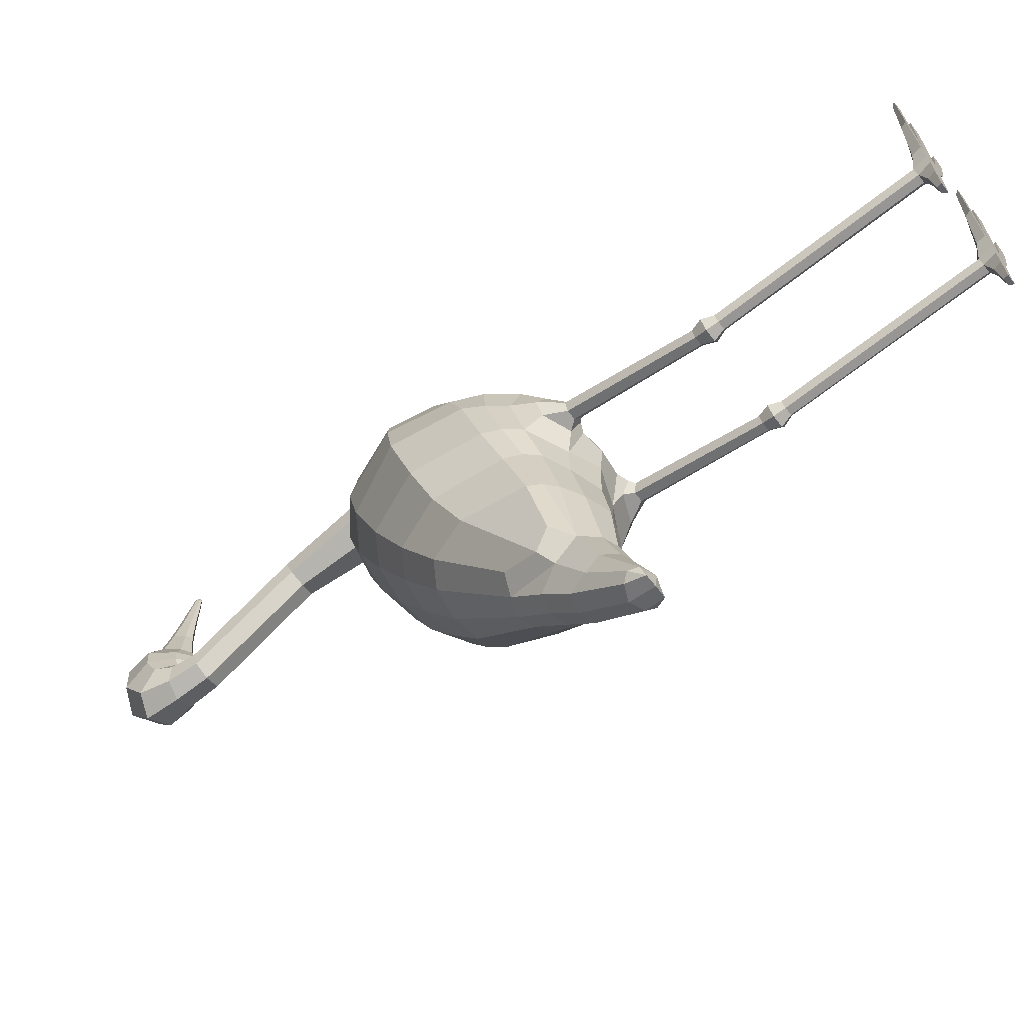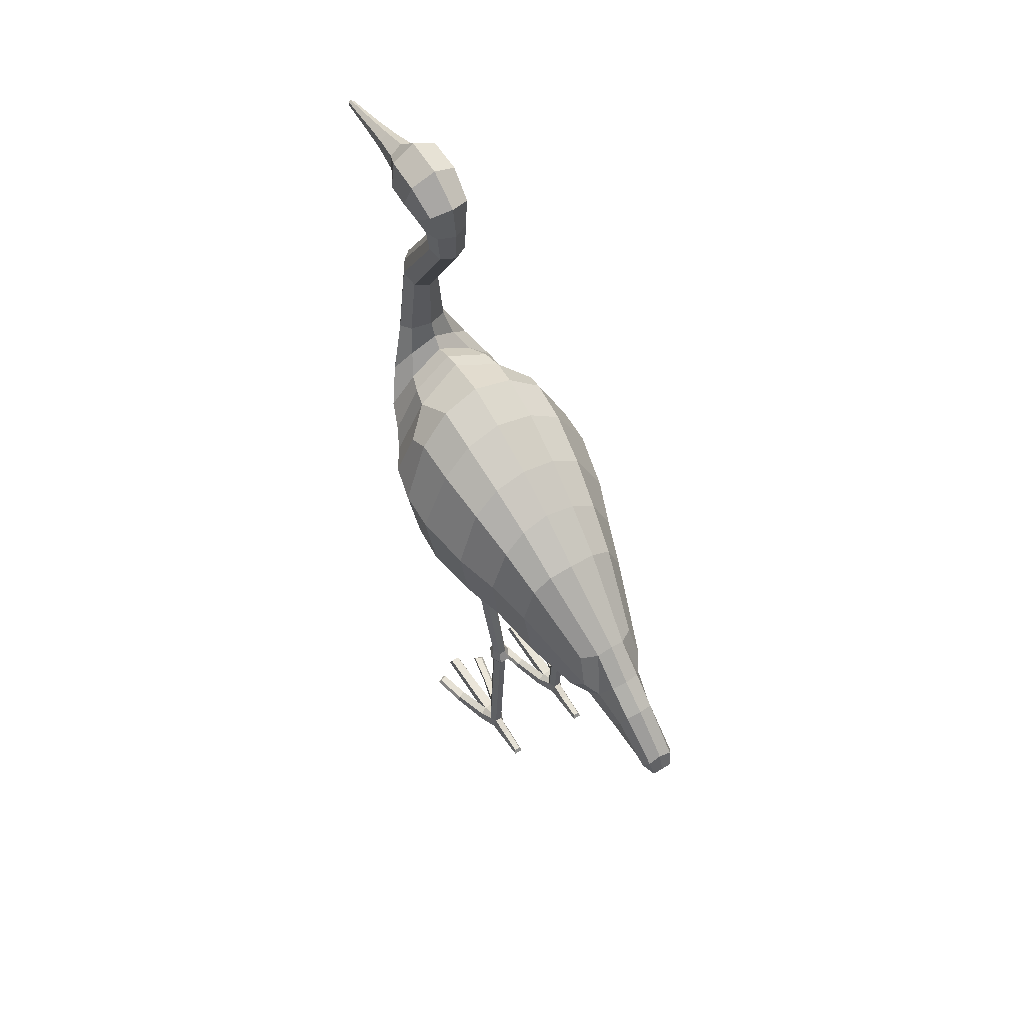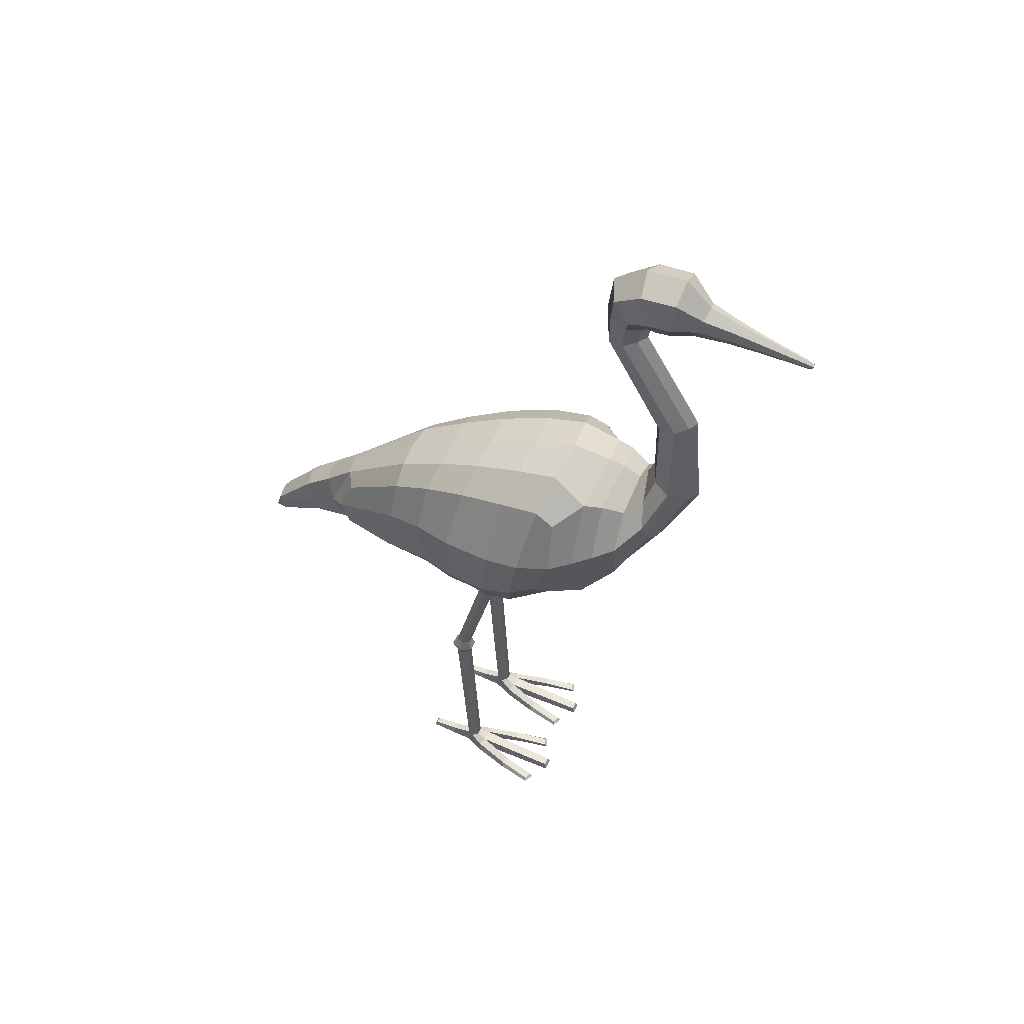
<metadata>
{"format":"obj","ext":"obj","renderer":"f3d","projection":"perspective","resolution":1024,"background":"white","views":[{"elev":-65.5,"azim":-52.5,"up":"+Z"},{"elev":59.1,"azim":147.3,"up":"+Y"},{"elev":52.7,"azim":-65.8,"up":"+Y"}]}
</metadata>
<code>
g default
v 0.7429 0.1935 -0.3694
v 0.6282 0.1935 -0.3694
v 0.5709 0.2078 -0.2711
v 0.6282 0.2438 -0.1728
v 0.7429 0.2438 -0.1728
v 0.8002 0.2078 -0.2711
v 0.7728 3.195 -0.6189
v 0.5983 3.195 -0.6189
v 0.511 3.201 -0.4385
v 0.5983 3.208 -0.2581
v 0.7728 3.208 -0.2581
v 0.86 3.201 -0.4385
v 0.9033 5.492 -0.0852
v 0.527 5.34 -0.09204
v 0.4885 5.219 0.07872
v 0.5583 5.289 0.2817
v 0.9059 5.431 0.3525
v 0.9985 5.508 0.1653
v 0.7873 0 -0.3716
v 0.5838 0 -0.3716
v 0.5319 0 -0.2509
v 0.5739 0 0.03711
v 0.7897 0 0.03711
v 0.8392 0 -0.2509
v 0.2161 0.04875 1.012
v 0.3279 0.04567 1.056
v 0.1736 0 1.03
v 0.3312 0 1.099
v 1.036 0.04591 1.054
v 1.04 0 1.099
v 1.153 0.04851 1.01
v 1.197 0 1.03
v 0.7324 0.06857 -1.054
v 0.6387 0.06857 -1.054
v 0.7559 0 -1.093
v 0.6151 0 -1.093
v 0.6187 0.0946 1.243
v 0.5908 0 1.278
v 0.7847 1e-06 1.278
v 0.7544 0.0946 1.243
v 0.4752 0.1324 -0.05032
v 0.591 0.1811 -0.02591
v 0.7665 0.1827 -0.01855
v 0.8782 0.137 -0.07347
v 0.4483 0 -0.06732
v 0.9119 0 -0.08823
v 0.7392 0.1157 -0.656
v 0.6318 0.1157 -0.656
v 0.5947 0 -0.675
v 0.7764 0 -0.675
v 0.6063 8.836 1.23
v 0.5878 8.65 0.5858
v 0.5338 8.324 -0.1705
v 0.0025 8.404 -0.1464
v 0 8.749 0.6337
v 0 8.971 1.295
v 1.06 5.767 -0.2283
v 0.4437 5.447 -0.4312
v 0.4672 5.498 0.6806
v 1.055 5.701 0.6168
v 0.7771 5.604 -0.9296
v 0.4317 5.447 -0.9342
v 0.5505 5.817 1.229
v 1.142 6.479 1.356
v 0.7344 8.523 1.772
v 0.4729 7.942 -0.8671
v 0.01136 8.014 -0.8324
v 0 8.923 1.9
v 0.6127 5.476 -1.719
v 0.3351 5.321 -1.713
v 0.4205 7.484 -1.586
v 0.03551 7.535 -1.605
v 0.4134 5.42 -2.794
v 0.2047 5.216 -2.741
v 0.2375 6.483 -2.749
v 0 6.573 -2.773
v 0.09644 4.718 -4.135
v -0.02536 5.062 -4.281
v 0.1683 4.98 -4.273
v 0.1941 4.762 -4.163
v 1.139 5.81 0.2407
v 0.4856 6.285 1.832
v 0.9295 6.556 1.877
v 0.6642 8.538 2.048
v 0 8.874 2.142
v 0.3989 6.951 2.378
v 0.7864 7.169 2.37
v 0.5426 8.434 2.373
v 0 8.763 2.416
v 0.3483 7.853 2.863
v 0.6086 8.099 2.809
v 0.3931 8.691 2.627
v 0 8.97 2.54
v 0.22 8.859 3.272
v 0.305 9.144 2.76
v 0 9.223 2.631
v 0 8.809 3.388
v 0 7.655 2.909
v 0 6.746 2.345
v 0 6.068 1.76
v 0 5.643 1.208
v 0 5.372 0.6032
v 0 5.293 -0.3152
v 0 5.304 -0.9489
v 0 5.203 -1.711
v 0 5.142 -2.732
v -0.02388 4.679 -4.104
v 0.3426 5.284 0.1141
v 0 5.25 0.1342
v 0.2505 4.875 -4.196
v 0.3893 5.746 -3.05
v 1.219 7.588 1.783
v 1.067 7.718 2.068
v 0.9396 7.937 2.395
v 0.6843 8.384 2.73
v 0.3831 9.02 2.998
v 0.6288 3.049 -0.3195
v 0.572 3.041 -0.4312
v 0.6288 3.034 -0.5429
v 0.7423 3.034 -0.5429
v 0.7991 3.041 -0.4312
v 0.7423 3.049 -0.3195
v 0.628 3.373 -0.3066
v 0.5705 3.368 -0.4192
v 0.628 3.363 -0.5317
v 0.7431 3.363 -0.5317
v 0.8006 3.368 -0.4192
v 0.7434 3.373 -0.3066
v 0.3228 0.08321 0.487
v 0.4362 0.1014 0.5228
v 0.4311 0 0.5739
v 0.2867 0 0.4902
v 0.6067 0.1322 0.6074
v 0.7596 0.1329 0.6106
v 0.7869 0 0.6542
v 0.5835 0 0.6542
v 0.9287 0.1003 0.5374
v 1.044 0.08371 0.4893
v 1.084 0 0.495
v 0.9404 0 0.5865
v 0.6176 5.192 0.1668
v 0.5529 5.157 0.03646
v 0.6176 5.22 -0.06259
v 0.7535 5.22 -0.06259
v 0.8214 5.206 0.05212
v 0.7581 5.192 0.1668
v 0.1279 10.41 3.15
v 0 10.45 3.241
v 0.2574 10.35 2.967
v 0 10.24 2.61
v 0.2126 10.28 2.721
v 0.1319 11.91 2.241
v -0 11.93 2.347
v 0.2656 11.88 2.064
v -0 11.83 1.738
v 0.2193 11.85 1.84
v 0.1456 12.2 2.273
v 0 12.16 2.385
v 0.2929 12.25 2.094
v 0 12.35 1.715
v 0.2419 12.32 1.846
v 0.1898 12.3 2.381
v 0 12.21 2.495
v 0.3822 12.5 2.176
v 0 12.9 1.78
v 0.3156 12.77 1.904
v 0.2178 12.32 2.537
v 0 12.17 2.601
v 0.4386 12.64 2.442
v 0 13.25 2.261
v 0.3622 13.06 2.318
v 0.2133 12.35 2.763
v 0 12.19 2.764
v 0.4295 12.67 2.792
v 0 13.3 2.852
v 0.3547 13.1 2.834
v 0.1186 12.39 3.041
v 0 12.3 3.017
v 0.2386 12.61 3.125
v 0 12.93 3.234
v 0.1971 12.82 3.195
v 0.0807 12.42 3.543
v 0 12.35 3.532
v 0.1623 12.56 3.586
v 0 12.79 3.639
v 0.134 12.71 3.619
v 0.05524 12.41 3.989
v 0 12.36 3.983
v 0.1109 12.5 4.016
v 0 12.66 4.048
v 0.09166 12.61 4.036
v 0.0239 12.37 4.715
v 0 12.35 4.711
v 0.04788 12.41 4.721
v 0 12.48 4.731
v 0.03958 12.46 4.727
v 0.01568 12.38 4.777
v 0 12.37 4.772
v 0.03131 12.41 4.778
v 0 12.46 4.781
v 0.0259 12.44 4.781
v 0 12.41 4.789
v 1.3 6.094 0.7296
v 1.306 6.061 0.2832
v 1.188 5.948 -0.3375
v 0.9434 5.771 -0.9559
v 0.7716 5.607 -1.744
v 1.549 7.352 0.4237
v 1.547 7.433 0.9683
v 1.447 6.513 0.807
v 1.442 6.322 0.3137
v 1.371 7.148 -0.3706
v 1.268 6.15 -0.4024
v 1.078 8.289 0.4967
v 1.103 8.414 1.118
v 0.9726 8.021 -0.238
v 1.399 6.798 1.208
v 1.428 7.533 1.476
v 1.141 6.964 -0.9828
v 1.044 5.984 -0.983
v 0.8453 7.676 -0.9272
v 0.9363 6.687 -1.608
v 0.8746 5.773 -1.757
v 0.7253 7.275 -1.574
v 0.5432 5.891 -2.824
v 0.639 5.659 -2.608
v 0.4752 6.395 -2.603
v 1.141 8.268 1.414
v -0.5838 0 -0.3716
v -0.7873 0 -0.3716
v -0.8392 0 -0.2509
v -0.5319 0 -0.2509
v -0.6282 0.1935 -0.3694
v -0.6288 3.034 -0.5429
v -0.7423 3.034 -0.5429
v -0.7429 0.1935 -0.3694
v -0.5709 0.2078 -0.2711
v -0.572 3.041 -0.4312
v -0.6282 0.2438 -0.1728
v -0.6288 3.049 -0.3195
v -0.7429 0.2438 -0.1728
v -0.7423 3.049 -0.3195
v -0.8002 0.2078 -0.2711
v -0.7991 3.041 -0.4312
v -0.7728 3.195 -0.6189
v -0.5983 3.195 -0.6189
v -0.628 3.363 -0.5317
v -0.7431 3.363 -0.5317
v -0.511 3.201 -0.4385
v -0.5705 3.368 -0.4192
v -0.5983 3.208 -0.2581
v -0.628 3.373 -0.3066
v -0.7728 3.208 -0.2581
v -0.7434 3.373 -0.3066
v -0.86 3.201 -0.4385
v -0.8006 3.368 -0.4192
v -0.6387 0.06857 -1.054
v -0.7324 0.06857 -1.054
v -0.7559 0 -1.093
v -0.6151 0 -1.093
v -0.3279 0.04567 1.056
v -0.2161 0.04875 1.012
v -0.1736 0 1.03
v -0.3312 0 1.099
v -0.7847 1e-06 1.278
v -0.7544 0.0946 1.243
v -0.6187 0.0946 1.243
v -0.5908 0 1.278
v -1.153 0.04851 1.01
v -1.036 0.04591 1.054
v -1.04 0 1.099
v -1.197 0 1.03
v -0.4752 0.1324 -0.05032
v -0.591 0.1811 -0.02591
v -0.4483 0 -0.06732
v -0.7665 0.1827 -0.01855
v -0.5739 0 0.03711
v -0.7897 0 0.03711
v -0.7869 0 0.6542
v -0.5835 0 0.6542
v -0.8782 0.137 -0.07347
v -0.9119 0 -0.08823
v -0.7392 0.1157 -0.656
v -0.6318 0.1157 -0.656
v -0.7764 0 -0.675
v -0.5947 0 -0.675
v -0.3228 0.08321 0.487
v -0.4362 0.1014 0.5228
v -0.6067 0.1322 0.6074
v -0.7596 0.1329 0.6106
v -0.9287 0.1003 0.5374
v -1.044 0.08371 0.4893
v -0.4311 0 0.5739
v -0.2867 0 0.4902
v -1.084 0 0.495
v -0.9404 0 0.5865
v -1.549 7.352 0.4237
v -1.547 7.433 0.9683
v -1.447 6.513 0.807
v -1.442 6.322 0.3137
v -1.371 7.148 -0.3711
v -1.268 6.15 -0.4024
v -1.078 8.289 0.4967
v -1.103 8.414 1.118
v -0.9725 8.019 -0.2386
v -0.6128 8.815 1.233
v -0.5946 8.628 0.5807
v -0.5358 8.307 -0.175
v -0.9977 5.695 -0.4192
v -0.4437 5.447 -0.4312
v -0.4317 5.447 -0.9342
v -0.7771 5.604 -0.9296
v -0.4672 5.498 0.6806
v -1.055 5.701 0.6168
v -1.142 6.479 1.356
v -0.5505 5.817 1.229
v -1.399 6.798 1.208
v -1.428 7.533 1.476
v -1.141 6.964 -0.9848
v -1.044 5.984 -0.983
v -0.8445 7.669 -0.9299
v -0.4652 7.928 -0.8693
v -0.7344 8.523 1.772
v -0.3351 5.321 -1.713
v -0.6127 5.476 -1.719
v -0.9358 6.684 -1.61
v -0.8746 5.773 -1.757
v -0.7222 7.258 -1.577
v -0.3887 7.472 -1.591
v -0.2047 5.216 -2.741
v -0.4134 5.42 -2.794
v -0.5432 5.891 -2.824
v -0.639 5.659 -2.608
v -0.4752 6.395 -2.603
v -0.2375 6.483 -2.749
v -0.1527 4.723 -4.13
v -0.2322 4.971 -4.281
v -0.3007 4.874 -4.197
v -0.3893 5.746 -3.05
v -0.2561 4.744 -4.179
v -0.9295 6.556 1.877
v -0.4856 6.285 1.832
v -1.219 7.588 1.783
v -1.067 7.718 2.068
v -0.6642 8.538 2.048
v -0.7864 7.169 2.37
v -0.3989 6.951 2.378
v -0.9396 7.937 2.395
v -0.5426 8.434 2.373
v -0.6086 8.099 2.809
v -0.3483 7.853 2.863
v -0.6843 8.384 2.73
v -0.3931 8.691 2.627
v -0.22 8.859 3.272
v -0.3831 9.02 2.998
v -0.305 9.144 2.76
v -0.9033 5.492 -0.0852
v -0.527 5.34 -0.09204
v -0.4885 5.219 0.07872
v -0.3426 5.284 0.1141
v -0.5583 5.289 0.2817
v -0.9059 5.431 0.3525
v -0.9985 5.508 0.1653
v -1.139 5.81 0.2407
v -1.141 8.268 1.414
v -0.6176 5.192 0.1668
v -0.5529 5.157 0.03646
v -0.6176 5.22 -0.06259
v -0.7535 5.22 -0.06259
v -0.8214 5.206 0.05212
v -0.7581 5.192 0.1668
v -0.1279 10.41 3.15
v -0.2574 10.35 2.967
v -0.2126 10.28 2.721
v -0.1319 11.91 2.241
v -0.2656 11.88 2.064
v -0.2193 11.85 1.84
v -0.1456 12.2 2.273
v -0.2929 12.25 2.094
v -0.2419 12.32 1.846
v -0.1898 12.3 2.381
v -0.3822 12.5 2.176
v -0.3156 12.77 1.904
v -0.2178 12.32 2.537
v -0.4386 12.64 2.442
v -0.3622 13.06 2.318
v -0.2133 12.35 2.763
v -0.4295 12.67 2.792
v -0.3547 13.1 2.834
v -0.1186 12.39 3.041
v -0.2386 12.61 3.125
v -0.1971 12.82 3.195
v -0.0807 12.42 3.543
v -0.1623 12.56 3.586
v -0.134 12.71 3.619
v -0.05524 12.41 3.989
v -0.1109 12.5 4.016
v -0.09166 12.61 4.036
v -0.0239 12.37 4.715
v -0.04788 12.41 4.721
v -0.03958 12.46 4.727
v -0.01568 12.38 4.777
v -0.03131 12.41 4.778
v -0.0259 12.44 4.781
v -1.3 6.094 0.7296
v -1.306 6.061 0.2832
v -1.17 5.908 -0.4148
v -0.9434 5.771 -0.9558
v -0.7717 5.607 -1.744
v 0.2271 5.671 -3.644
v 0 5.739 -3.684
v -0.2271 5.671 -3.644
v -0.2989 5.413 -3.557
v -0.3252 5.189 -3.434
v -0.1685 5.026 -3.354
v 0 4.969 -3.329
v 0.1685 5.026 -3.354
v 0.3252 5.189 -3.434
v 0.2989 5.413 -3.557
v 0.1256 4.697 -4.367
v -0.04057 4.695 -4.368
v -0.2068 4.697 -4.367
v -0.2379 6.056 -3.206
v 0 6.093 -3.247
v 0.2379 6.056 -3.206
g BlueHeron_mesh
f 20 19 24 21
f 2 119 120 1
f 3 118 119 2
f 4 117 118 3
f 5 122 117 4
f 6 121 122 5
f 1 120 121 6
f 7 8 125 126
f 8 9 124 125
f 9 10 123 124
f 10 11 128 123
f 11 12 127 128
f 12 7 126 127
f 34 33 35 36
f 3 2 20 21
f 26 25 27 28
f 39 40 37 38
f 31 29 30 32
f 1 6 24 19
f 4 3 41 42
f 41 3 21 45
f 5 4 42 43
f 22 23 135 136
f 6 5 43 44
f 24 46 23
f 24 6 44 46
f 2 1 47 48
f 1 19 50 47
f 19 20 49 50
f 20 2 48 49
f 42 41 129 130
f 43 42 133 134
f 44 43 137 138
f 45 22 131 132
f 41 45 132 129
f 46 44 138 139
f 23 46 139 140
f 24 23 22 21
f 21 22 45
f 131 22 42 130
f 22 136 133 42
f 23 140 137 43
f 135 23 43 134
f 48 47 33 34
f 49 48 34 36
f 50 49 36 35
f 47 50 35 33
f 208 209 210 211
f 212 208 211 213
f 214 215 209 208
f 216 214 208 212
f 51 52 55 56
f 52 53 54 55
f 57 58 62 61
f 59 60 64 63
f 62 58 103 104
f 101 102 59 63
f 217 210 209 218
f 219 212 213 220
f 221 216 212 219
f 54 53 66 67
f 51 56 68 65
f 61 62 70 69
f 70 62 104 105
f 222 219 220 223
f 224 221 219 222
f 67 66 71 72
f 69 70 74 73
f 74 70 105 106
f 225 222 223 226
f 227 224 222 225
f 72 71 75 76
f 416 417 74 106
f 424 425 410 411
f 419 410 425 111
f 418 419 111 73
f 73 74 417 418
f 63 64 83 82
f 100 101 63 82
f 83 64 112 113
f 65 68 85 84
f 82 83 87 86
f 99 100 82 86
f 87 83 113 114
f 84 85 89 88
f 86 87 91 90
f 98 99 86 90
f 91 87 114 115
f 88 89 93 92
f 90 91 116 94
f 97 98 90 94
f 116 91 115
f 92 93 96 95
f 13 14 58 57
f 14 15 108 58
f 15 16 59 108
f 16 17 60 59
f 17 18 81 60
f 18 13 57 81
f 109 103 58 108
f 102 109 108 59
f 228 218 209 215
f 84 113 112 65
f 88 114 113 84
f 92 115 114 88
f 95 116 115 92
f 117 10 9 118
f 119 118 9 8
f 120 119 8 7
f 121 120 7 12
f 122 121 12 11
f 117 122 11 10
f 124 123 141 142
f 125 124 142 143
f 126 125 143 144
f 127 126 144 145
f 128 127 145 146
f 123 128 146 141
f 130 129 25 26
f 28 131 130 26
f 132 131 28 27
f 129 132 27 25
f 134 133 37 40
f 39 135 134 40
f 136 135 39 38
f 133 136 38 37
f 138 137 29 31
f 139 138 31 32
f 140 139 32 30
f 137 140 30 29
f 142 141 16 15
f 143 142 15 14
f 144 143 14 13
f 145 144 13 18
f 146 145 18 17
f 141 146 17 16
f 94 116 149 147
f 97 94 147 148
f 95 96 150 151
f 116 95 151 149
f 147 149 154 152
f 148 147 152 153
f 151 150 155 156
f 149 151 156 154
f 152 154 159 157
f 153 152 157 158
f 156 155 160 161
f 154 156 161 159
f 157 159 164 162
f 158 157 162 163
f 161 160 165 166
f 159 161 166 164
f 162 164 169 167
f 163 162 167 168
f 166 165 170 171
f 164 166 171 169
f 167 169 174 172
f 168 167 172 173
f 171 170 175 176
f 169 171 176 174
f 172 174 179 177
f 173 172 177 178
f 176 175 180 181
f 174 176 181 179
f 177 179 184 182
f 178 177 182 183
f 181 180 185 186
f 179 181 186 184
f 182 184 189 187
f 183 182 187 188
f 186 185 190 191
f 184 186 191 189
f 187 189 194 192
f 188 187 192 193
f 191 190 195 196
f 189 191 196 194
f 192 194 199 197
f 193 192 197 198
f 196 195 200 201
f 194 196 201 199
f 110 420 79
f 420 421 78 79
f 202 199 201 200
f 197 199 202 198
f 64 60 203
f 204 203 60 81
f 205 204 81 57
f 206 205 57 61
f 207 206 61 69
f 73 207 69
f 203 204 211 210
f 204 205 213 211
f 52 51 215 214
f 53 52 214 216
f 64 203 210 217
f 112 64 217 218
f 205 206 220 213
f 66 53 216 221
f 206 207 223 220
f 71 66 221 224
f 207 73 226 223
f 73 111 225 226
f 75 71 224 227
f 111 75 227 225
f 65 112 218 228
f 51 65 228 215
f 229 232 231 230
f 233 236 235 234
f 237 233 234 238
f 239 237 238 240
f 241 239 240 242
f 243 241 242 244
f 236 243 244 235
f 245 248 247 246
f 246 247 250 249
f 249 250 252 251
f 251 252 254 253
f 253 254 256 255
f 255 256 248 245
f 257 260 259 258
f 237 232 229 233
f 261 264 263 262
f 265 268 267 266
f 269 272 271 270
f 236 230 231 243
f 239 274 273 237
f 273 275 232 237
f 241 276 274 239
f 277 280 279 278
f 243 281 276 241
f 231 278 282
f 231 282 281 243
f 233 284 283 236
f 236 283 285 230
f 230 285 286 229
f 229 286 284 233
f 274 288 287 273
f 276 290 289 274
f 281 292 291 276
f 275 294 293 277
f 273 287 294 275
f 282 295 292 281
f 278 296 295 282
f 231 232 277 278
f 232 275 277
f 293 288 274 277
f 277 274 289 280
f 278 276 291 296
f 279 290 276 278
f 284 257 258 283
f 286 260 257 284
f 285 259 260 286
f 283 258 259 285
f 297 300 299 298
f 301 302 300 297
f 303 297 298 304
f 305 301 297 303
f 306 56 55 307
f 307 55 54 308
f 309 312 311 310
f 313 316 315 314
f 311 104 103 310
f 101 316 313 102
f 317 318 298 299
f 319 320 302 301
f 321 319 301 305
f 54 67 322 308
f 306 323 68 56
f 312 325 324 311
f 324 105 104 311
f 326 327 320 319
f 328 326 319 321
f 67 72 329 322
f 325 331 330 324
f 330 106 105 324
f 332 333 327 326
f 334 332 326 328
f 72 76 335 329
f 416 106 330 415
f 423 424 411 412
f 413 339 423 412
f 414 331 339 413
f 331 414 415 330
f 316 342 341 315
f 100 342 316 101
f 341 344 343 315
f 323 345 85 68
f 342 347 346 341
f 99 347 342 100
f 346 348 344 341
f 345 349 89 85
f 347 351 350 346
f 98 351 347 99
f 350 352 348 346
f 349 353 93 89
f 351 354 355 350
f 97 354 351 98
f 355 352 350
f 353 356 96 93
f 357 309 310 358
f 358 310 360 359
f 359 360 313 361
f 361 313 314 362
f 362 314 364 363
f 363 364 309 357
f 109 360 310 103
f 102 313 360 109
f 365 304 298 318
f 345 323 343 344
f 349 345 344 348
f 353 349 348 352
f 356 353 352 355
f 240 238 249 251
f 234 246 249 238
f 235 245 246 234
f 244 255 245 235
f 242 253 255 244
f 240 251 253 242
f 250 367 366 252
f 247 368 367 250
f 248 369 368 247
f 256 370 369 248
f 254 371 370 256
f 252 366 371 254
f 288 261 262 287
f 264 261 288 293
f 294 263 264 293
f 287 262 263 294
f 290 266 267 289
f 265 266 290 279
f 280 268 265 279
f 289 267 268 280
f 292 269 270 291
f 295 272 269 292
f 296 271 272 295
f 291 270 271 296
f 367 359 361 366
f 368 358 359 367
f 369 357 358 368
f 370 363 357 369
f 371 362 363 370
f 366 361 362 371
f 354 372 373 355
f 97 148 372 354
f 356 374 150 96
f 355 373 374 356
f 372 375 376 373
f 148 153 375 372
f 374 377 155 150
f 373 376 377 374
f 375 378 379 376
f 153 158 378 375
f 377 380 160 155
f 376 379 380 377
f 378 381 382 379
f 158 163 381 378
f 380 383 165 160
f 379 382 383 380
f 381 384 385 382
f 163 168 384 381
f 383 386 170 165
f 382 385 386 383
f 384 387 388 385
f 168 173 387 384
f 386 389 175 170
f 385 388 389 386
f 387 390 391 388
f 173 178 390 387
f 389 392 180 175
f 388 391 392 389
f 390 393 394 391
f 178 183 393 390
f 392 395 185 180
f 391 394 395 392
f 393 396 397 394
f 183 188 396 393
f 395 398 190 185
f 394 397 398 395
f 396 399 400 397
f 188 193 399 396
f 398 401 195 190
f 397 400 401 398
f 399 402 403 400
f 193 198 402 399
f 401 404 200 195
f 400 403 404 401
f 422 338 337
f 421 422 337 78
f 202 200 404 403
f 402 198 202 403
f 315 405 314
f 406 364 314 405
f 407 309 364 406
f 408 312 309 407
f 409 325 312 408
f 331 325 409
f 405 299 300 406
f 406 300 302 407
f 307 303 304 306
f 308 305 303 307
f 315 317 299 405
f 343 318 317 315
f 407 302 320 408
f 322 321 305 308
f 408 320 327 409
f 329 328 321 322
f 409 327 333 331
f 331 333 332 339
f 335 334 328 329
f 339 332 334 335
f 323 365 318 343
f 306 304 365 323
f 411 410 79 78
f 412 411 78 337
f 338 413 412 337
f 340 414 413 338
f 415 414 340 336
f 107 416 415 336
f 107 77 417 416
f 418 417 77 80
f 80 110 419 418
f 110 79 410 419
f 77 420 80
f 77 107 421 420
f 336 422 421 107
f 336 340 422
f 422 340 338
f 80 420 110
f 423 339 335
f 76 424 423 335
f 76 75 425 424
f 111 425 75

</code>
